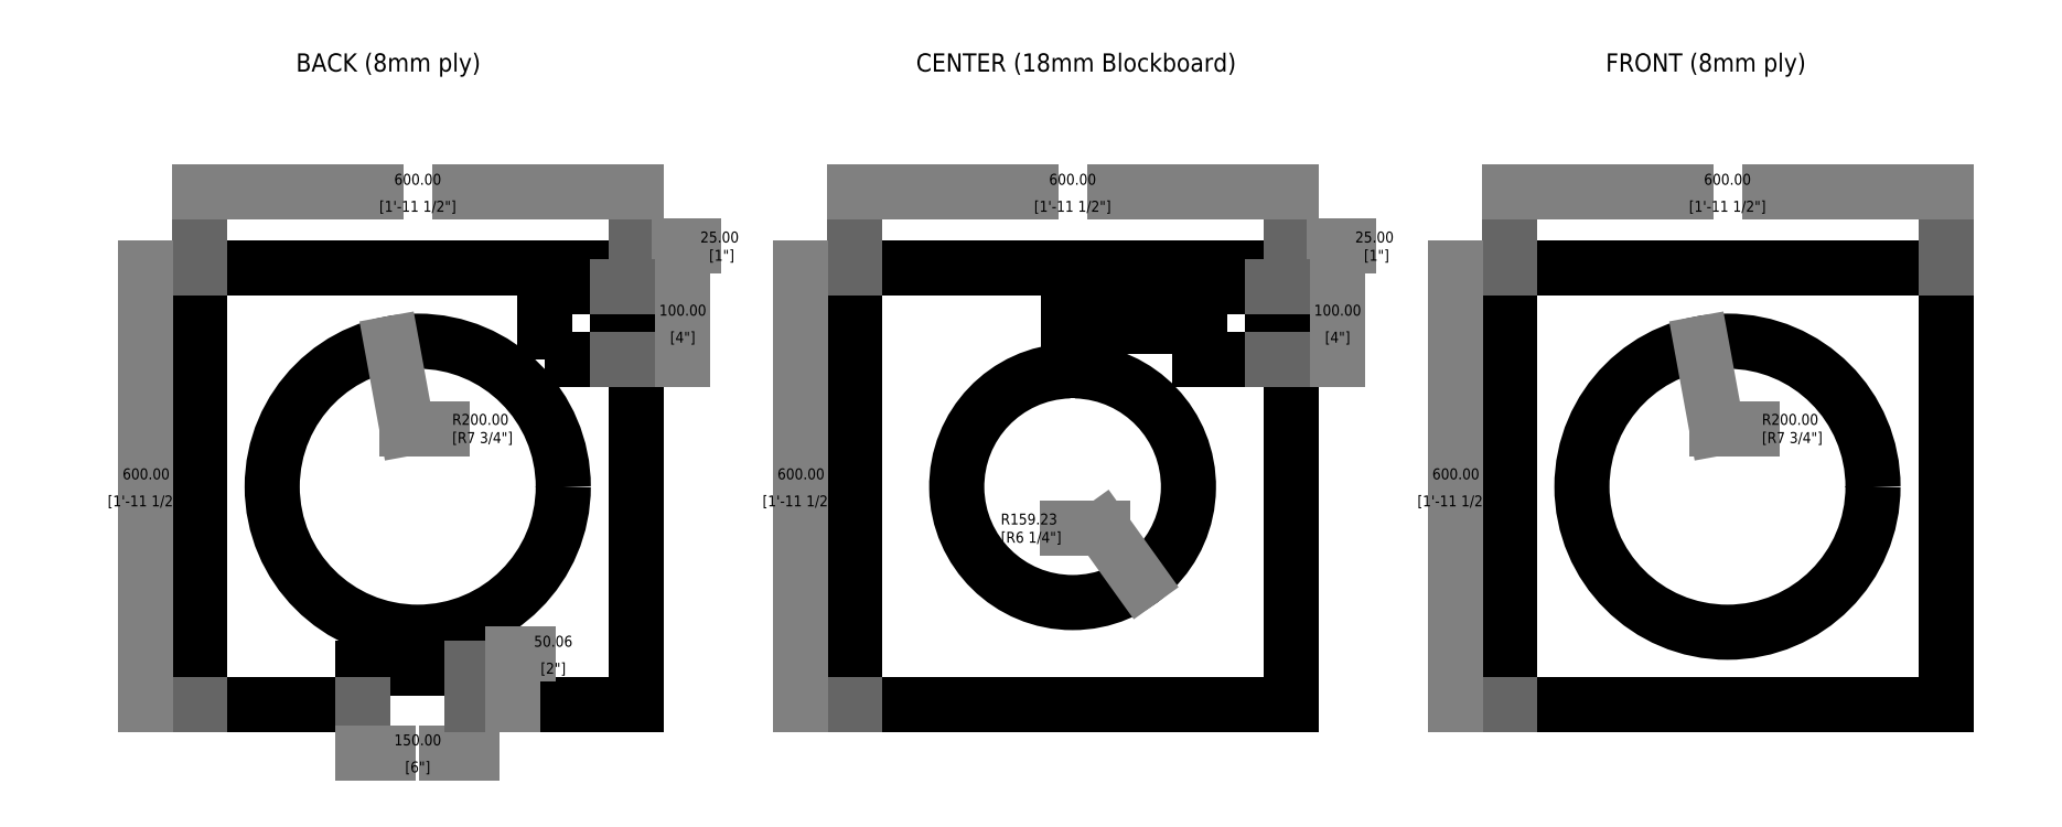
<metadata>
{"format":"dxf","ext":"dxf","renderer":"ezdxf+matplotlib","layout":"modelspace","background":"white","min_lineweight":24,"dpi":150}
</metadata>
<code>
0
SECTION
2
ENTITIES
0
LWPOLYLINE
8
0
90
        6
70
     0
43
0
10
706.6
20
234.8
10
931.6
20
234.8
10
931.6
20
834.8
10
331.6
20
834.8
10
331.6
20
234.8
10
556.6
20
234.8
0
CIRCLE
8
0
10
631.6
20
534.8
30
0
40
200
0
DIMENSION
360
2000
8
0
280
     0
2
*D1
10
931.6
20
939.7
30
0
11
631.6
21
939.7
31
0
70
    33
71
     5
42
600
73
     0
74
     0
75
     0
3
Standard
13
331.6
23
834.8
33
0
14
931.6
24
834.8
34
0
0
DIMENSION
360
340
8
0
280
     0
2
*D4
10
258.3
20
234.8
30
0
11
258.3
21
534.8
31
0
70
    33
71
     5
42
600
73
     0
74
     0
75
     0
3
Standard
13
331.6
23
834.8
33
0
14
331.6
24
234.8
34
0
0
DIMENSION
8
0
280
     0
2
*D5
10
706.6
20
169.2
30
0
11
631.6
21
169.2
31
0
70
    33
71
     5
42
150
73
     0
74
     0
75
     0
3
Standard
13
556.6
23
234.8
33
0
14
706.6
24
234.8
34
0
0
DIMENSION
8
0
280
     0
2
*D6
10
762.6
20
284.8
30
0
11
817.8
21
304.8
31
0
70
    33
71
     5
42
50.06
73
     0
74
     0
75
     0
3
Standard
13
706.6
23
234.8
33
0
14
706.6
24
284.8
34
0
0
LWPOLYLINE
8
0
90
        4
70
     1
43
0
10
806.6
20
709.8
10
906.6
20
709.8
10
906.6
20
809.8
10
806.6
20
809.8
0
DIMENSION
360
3EB
8
0
280
     0
2
*D8
10
990.9
20
809.8
30
0
11
1046
21
865.4
31
0
70
   160
71
     5
42
25
73
     0
74
     0
75
     0
3
Standard
13
931.6
23
834.8
33
0
14
906.6
24
809.8
34
0
50
90
0
DIMENSION
360
408
8
0
280
     0
2
*D9
10
995.8
20
709.8
30
0
11
995.8
21
759.8
31
0
70
    32
71
     5
42
100
73
     0
74
     0
75
     0
3
Standard
13
906.6
23
809.8
33
0
14
906.6
24
709.8
34
0
50
90
0
DIMENSION
360
43D
8
0
280
     0
2
*D11
10
631.6
20
534.8
30
0
11
717.7
21
614.9
31
0
70
   164
71
     5
42
200
73
     0
74
     0
75
     0
3
Standard
15
595.5
25
731.6
35
0
40
0
0
LWPOLYLINE
8
0
90
        4
70
     1
43
0
10
1832
20
834.8
10
1232
20
834.8
10
1232
20
234.8
10
1832
20
234.8
0
ARC
8
0
10
1532
20
534.8
30
0
40
159.2
50
91.8
51
88.2
0
DIMENSION
360
54C
8
0
280
     0
2
*D13
10
1832
20
939.7
30
0
11
1532
21
939.7
31
0
70
    33
71
     5
42
600
73
     0
74
     0
75
     0
3
Standard
13
1232
23
834.8
33
0
14
1832
24
834.8
34
0
0
DIMENSION
360
54F
8
0
280
     0
2
*D14
10
1158
20
234.8
30
0
11
1158
21
534.8
31
0
70
    33
71
     5
42
600
73
     0
74
     0
75
     0
3
Standard
13
1232
23
834.8
33
0
14
1232
24
234.8
34
0
0
LWPOLYLINE
8
0
90
        6
70
     0
43
0
10
1707
20
754.8
10
1707
20
709.8
10
1807
20
709.8
10
1807
20
809.8
10
1707
20
809.8
10
1707
20
764.8
0
DIMENSION
360
55C
8
0
280
     0
2
*D17
10
1891
20
809.8
30
0
11
1946
21
865.4
31
0
70
   160
71
     5
42
25
73
     0
74
     0
75
     0
3
Standard
13
1832
23
834.8
33
0
14
1807
24
809.8
34
0
50
90
0
DIMENSION
360
55F
8
0
280
     0
2
*D18
10
1896
20
709.8
30
0
11
1896
21
759.8
31
0
70
    32
71
     5
42
100
73
     0
74
     0
75
     0
3
Standard
13
1807
23
809.8
33
0
14
1807
24
709.8
34
0
50
90
0
DIMENSION
360
565
8
0
280
     0
2
*D20
10
1532
20
534.8
30
0
11
1472
21
477.9
31
0
70
   164
71
     5
42
159.2
73
     0
74
     0
75
     0
3
Standard
15
1624
25
405.5
35
0
40
0
0
LWPOLYLINE
8
0
90
        4
70
     1
43
0
10
2732
20
834.8
10
2132
20
834.8
10
2132
20
234.8
10
2732
20
234.8
0
CIRCLE
8
0
10
2432
20
534.8
30
0
40
200
0
DIMENSION
360
5D2
8
0
280
     0
2
*D21
10
2732
20
939.7
30
0
11
2432
21
939.7
31
0
70
    33
71
     5
42
600
73
     0
74
     0
75
     0
3
Standard
13
2132
23
834.8
33
0
14
2732
24
834.8
34
0
0
DIMENSION
360
5D5
8
0
280
     0
2
*D22
10
2058
20
234.8
30
0
11
2058
21
534.8
31
0
70
    33
71
     5
42
600
73
     0
74
     0
75
     0
3
Standard
13
2132
23
834.8
33
0
14
2132
24
234.8
34
0
0
DIMENSION
360
5e+08
8
0
280
     0
2
*D27
10
2432
20
534.8
30
0
11
2518
21
614.9
31
0
70
   164
71
     5
42
200
73
     0
74
     0
75
     0
3
Standard
15
2396
25
731.6
35
0
40
0
0
LINE
8
0
10
1707
20
764.8
30
0
11
1527
21
764.8
31
0
0
LINE
8
0
10
1707
20
754.8
30
0
11
1537
21
754.8
31
0
0
LINE
8
0
10
1537
20
754.8
30
0
11
1537
21
694
31
0
0
LINE
8
0
10
1527
20
764.8
30
0
11
1527
21
694
31
0
0
LINE
8
0
10
706.6
20
234.8
30
0
11
706.6
21
284.8
31
0
0
LINE
8
0
10
706.6
20
284.8
30
0
11
556.6
21
284.8
31
0
0
LINE
8
0
10
556.6
20
284.8
30
0
11
556.6
21
234.8
31
0
0
TEXT
8
0
10
464.2
20
1105
30
0
40
25
1
BACK (8mm ply)
0
TEXT
8
0
10
1316
20
1105
30
0
40
25
1
CENTER (18mm Blockboard)
0
TEXT
8
0
10
2264
20
1105
30
0
40
25
1
FRONT (8mm ply)
0
ENDSEC
0
EOF

</code>
